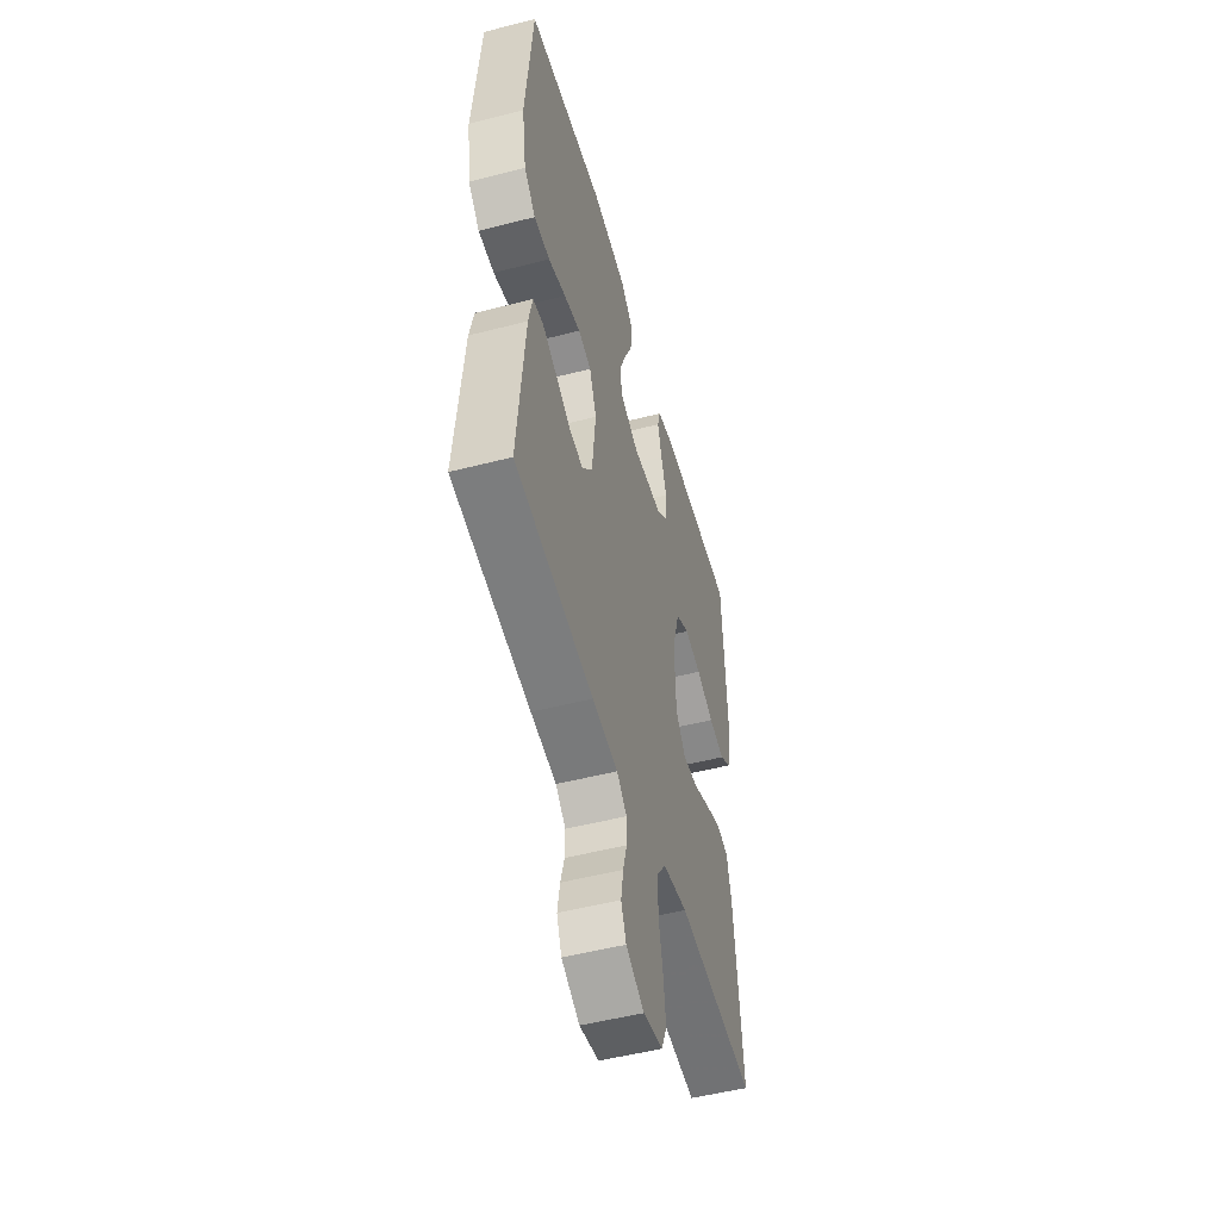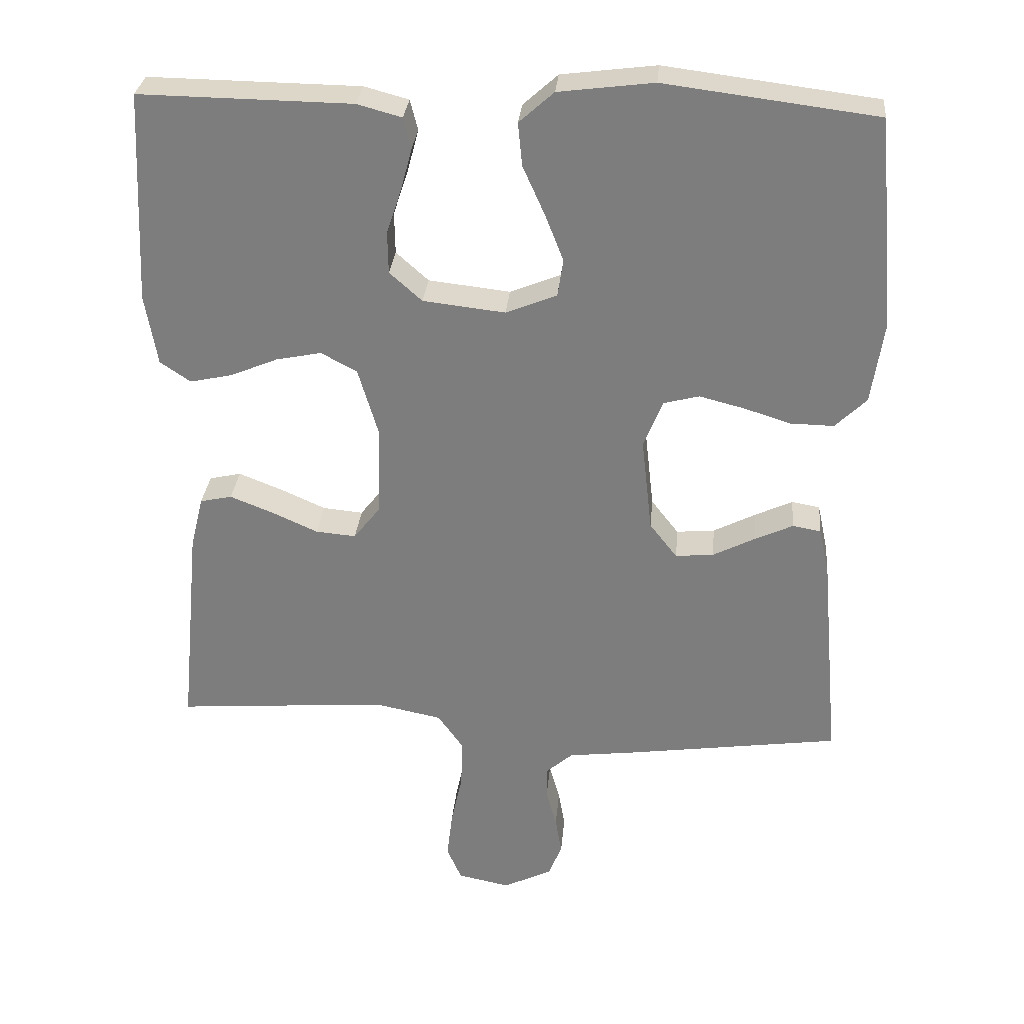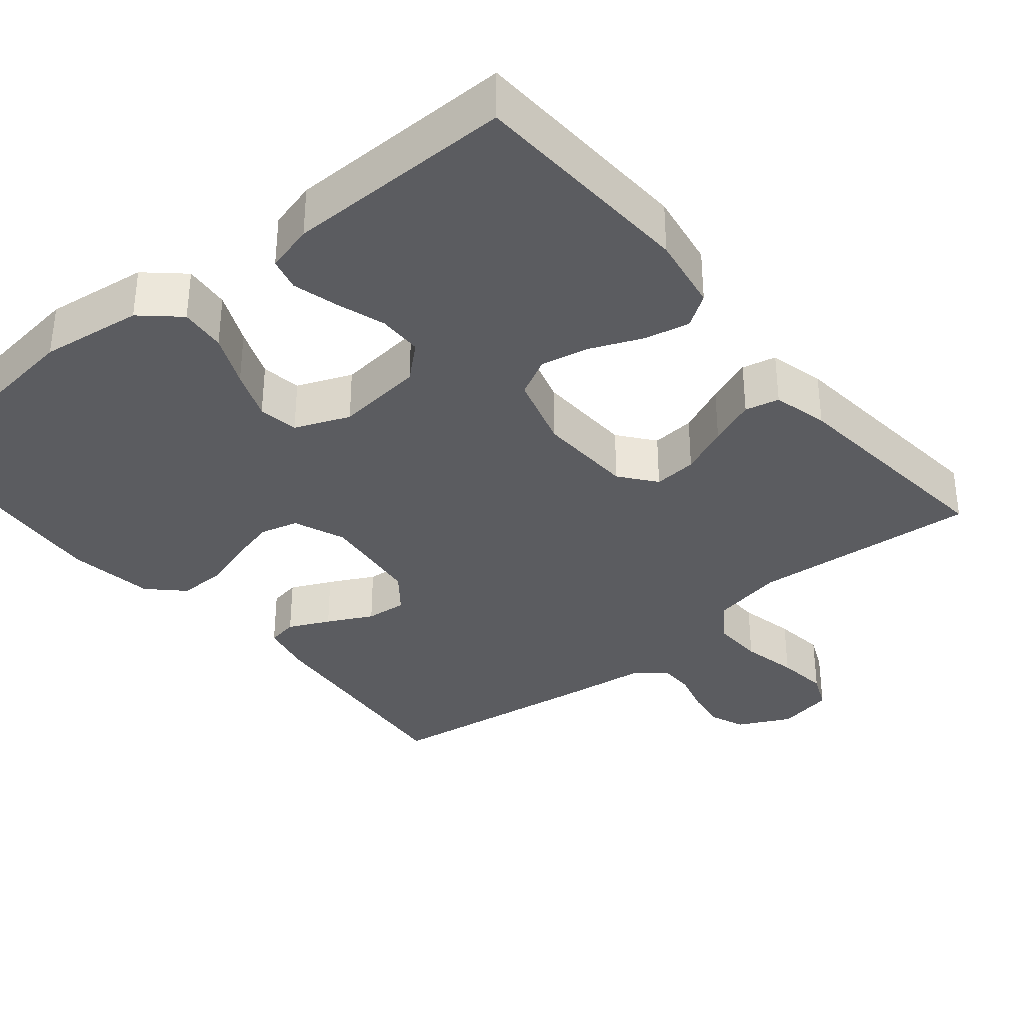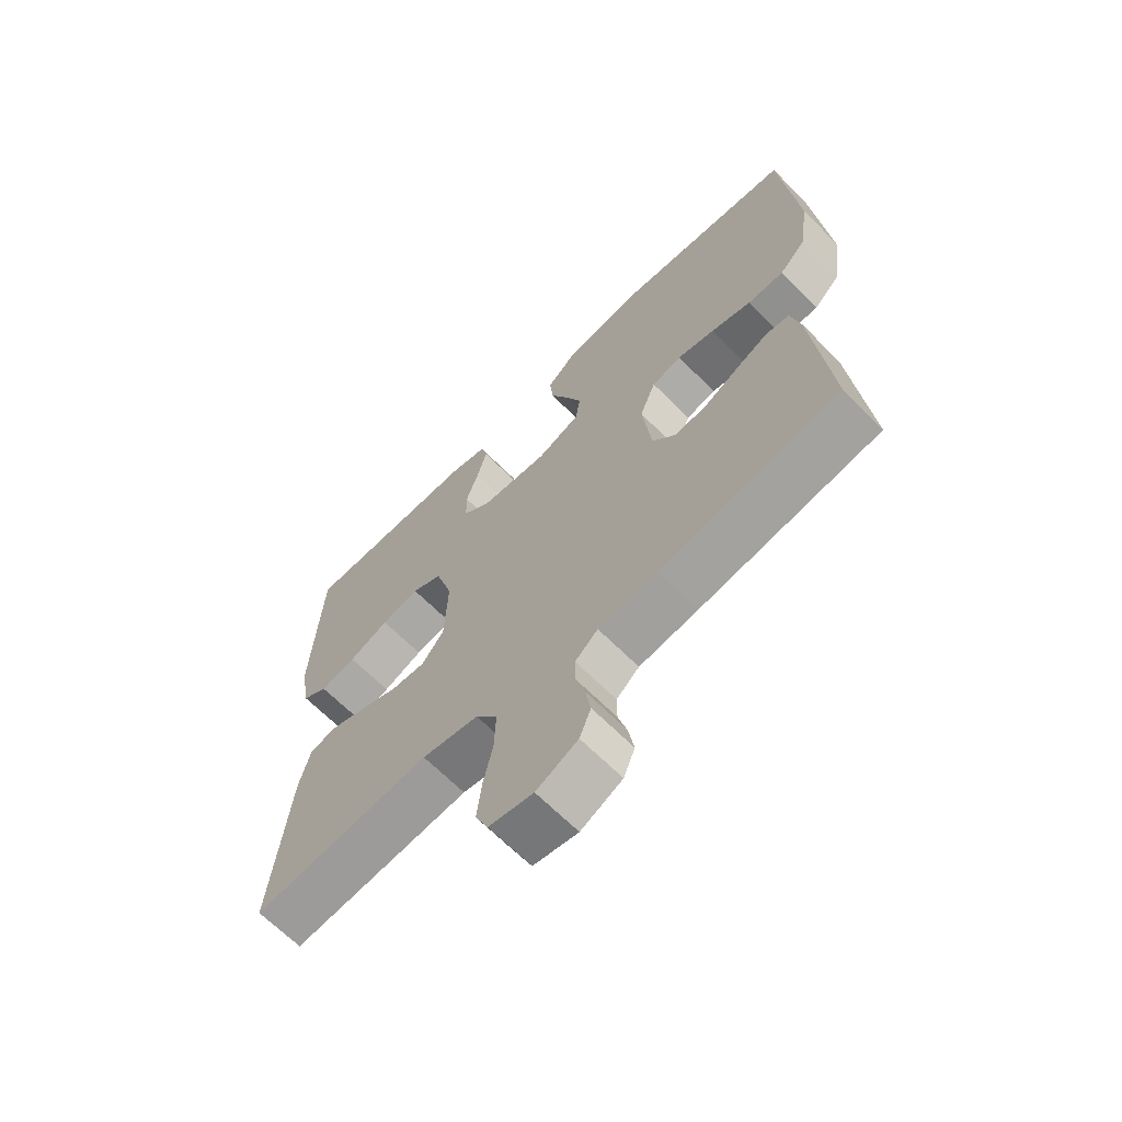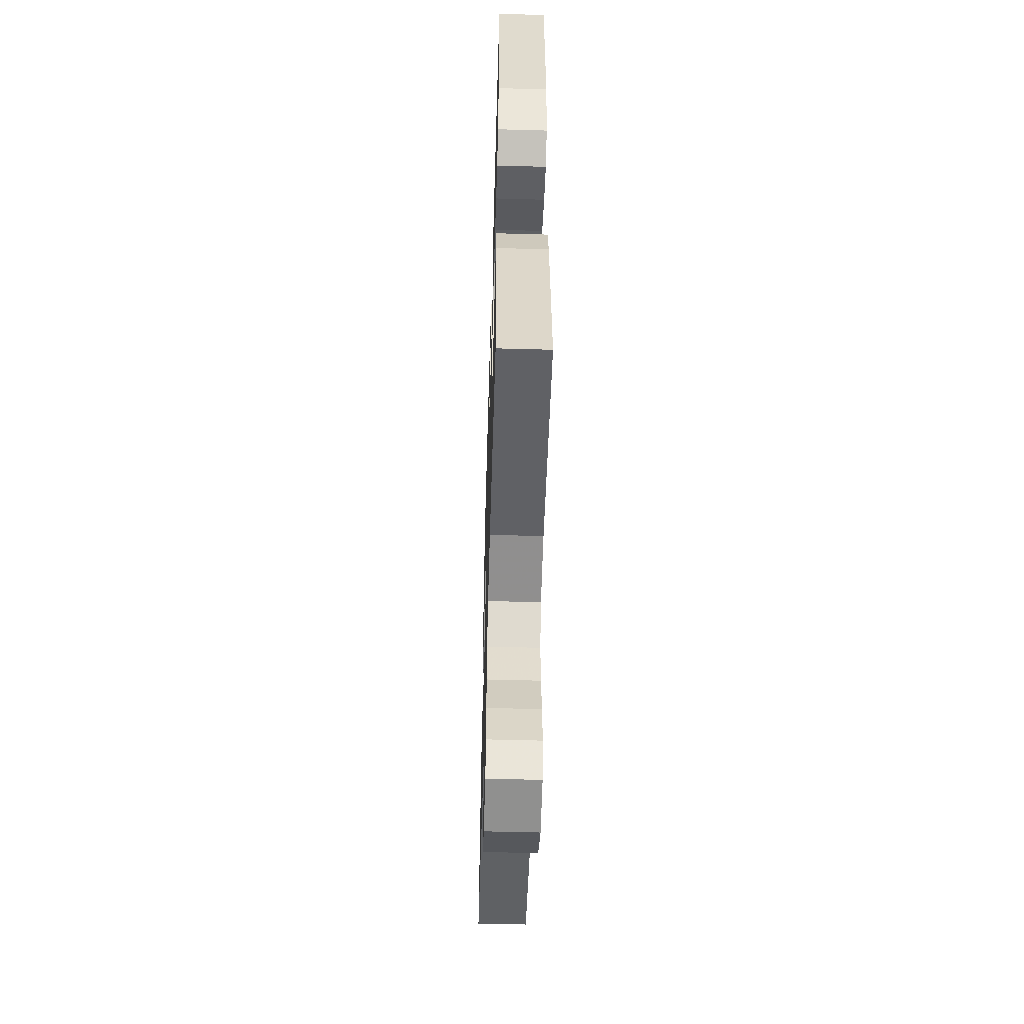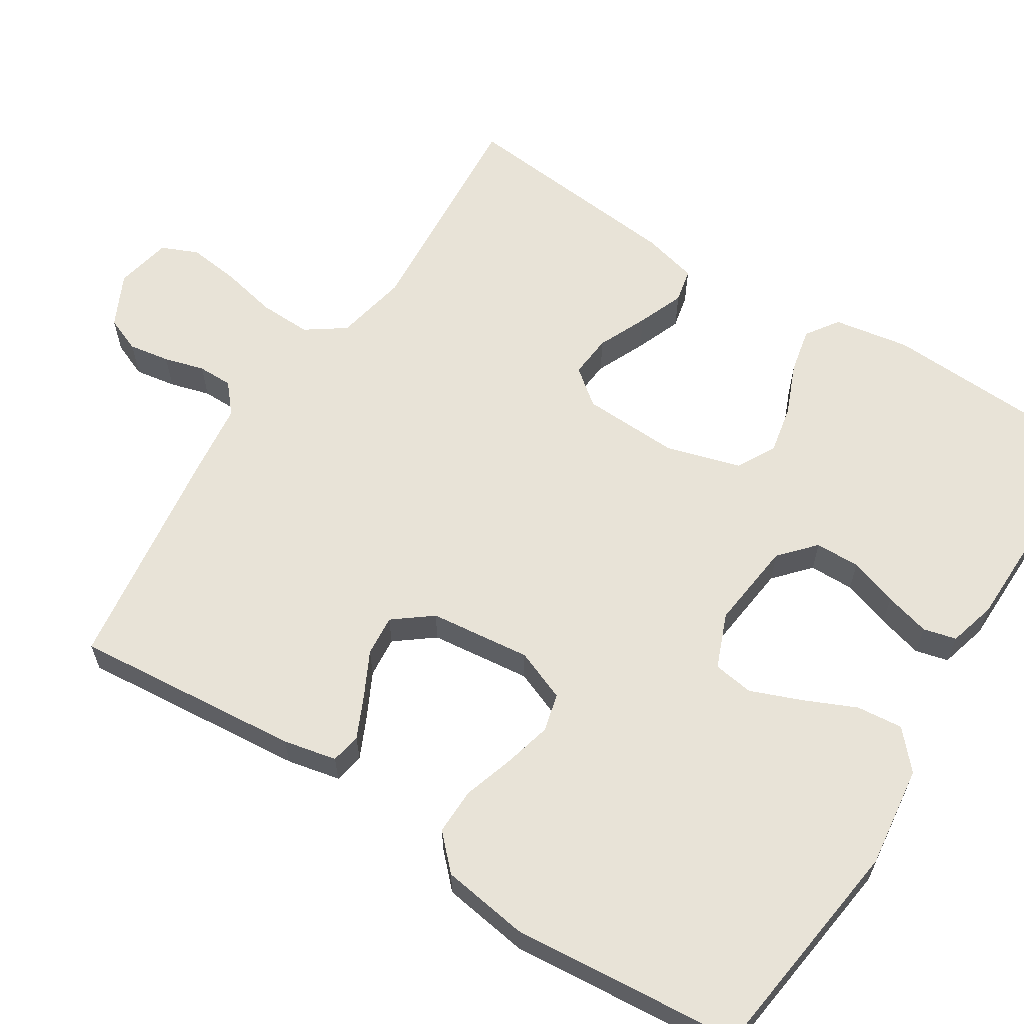
<metadata>
{"format":"obj","ext":"obj","renderer":"f3d","projection":"perspective","resolution":1024,"background":"white","views":[{"elev":-51.5,"azim":-74.4,"up":"+Z"},{"elev":30.1,"azim":-174.8,"up":"+Z"},{"elev":-35.0,"azim":39.5,"up":"+Y"},{"elev":-66.4,"azim":-135.2,"up":"+Z"},{"elev":-54.0,"azim":88.3,"up":"+Z"},{"elev":61.9,"azim":-57.5,"up":"+Y"}]}
</metadata>
<code>
v -0.5 0.07 -0.5
v -0.473 0.07 -0.2
v -0.458 0.07 -0.13
v -0.418 0.07 -0.123
v -0.364 0.07 -0.148
v -0.305 0.07 -0.178
v -0.251 0.07 -0.183
v -0.212 0.07 -0.133
v -0.197 0.07 0
v -0.224 0.07 0.068
v -0.274 0.07 0.081
v -0.337 0.07 0.065
v -0.404 0.07 0.044
v -0.465 0.07 0.043
v -0.509 0.07 0.086
v -0.526 0.07 0.2
v -0.5 0.07 0.5
v -0.2 0.07 0.538
v -0.066 0.07 0.521
v -0.017 0.07 0.477
v -0.023 0.07 0.416
v -0.054 0.07 0.347
v -0.08 0.07 0.281
v -0.072 0.07 0.228
v 0 0.07 0.199
v 0.116 0.07 0.212
v 0.162 0.07 0.253
v 0.163 0.07 0.312
v 0.142 0.07 0.376
v 0.126 0.07 0.436
v 0.137 0.07 0.479
v 0.2 0.07 0.496
v 0.5 0.07 0.5
v 0.514 0.07 0.2
v 0.497 0.07 0.1
v 0.454 0.07 0.071
v 0.394 0.07 0.084
v 0.327 0.07 0.112
v 0.263 0.07 0.125
v 0.212 0.07 0.098
v 0.183 0.07 0
v 0.188 0.07 -0.128
v 0.225 0.07 -0.175
v 0.282 0.07 -0.17
v 0.347 0.07 -0.141
v 0.408 0.07 -0.117
v 0.453 0.07 -0.127
v 0.471 0.07 -0.2
v 0.5 0.07 -0.5
v 0.2 0.07 -0.477
v 0.105 0.07 -0.496
v 0.069 0.07 -0.547
v 0.071 0.07 -0.616
v 0.087 0.07 -0.69
v 0.095 0.07 -0.758
v 0.074 0.07 -0.806
v 0 0.07 -0.821
v -0.069 0.07 -0.787
v -0.088 0.07 -0.74
v -0.079 0.07 -0.686
v -0.064 0.07 -0.633
v -0.064 0.07 -0.587
v -0.102 0.07 -0.554
v -0.2 0.07 -0.542
v -0.5 0 -0.5
v -0.473 0 -0.2
v -0.458 0 -0.13
v -0.418 0 -0.123
v -0.364 0 -0.148
v -0.305 0 -0.178
v -0.251 0 -0.183
v -0.212 0 -0.133
v -0.197 0 0
v -0.224 0 0.068
v -0.274 0 0.081
v -0.337 0 0.065
v -0.404 0 0.044
v -0.465 0 0.043
v -0.509 0 0.086
v -0.526 0 0.2
v -0.5 0 0.5
v -0.2 0 0.538
v -0.066 0 0.521
v -0.017 0 0.477
v -0.023 0 0.416
v -0.054 0 0.347
v -0.08 0 0.281
v -0.072 0 0.228
v 0 0 0.199
v 0.116 0 0.212
v 0.162 0 0.253
v 0.163 0 0.312
v 0.142 0 0.376
v 0.126 0 0.436
v 0.137 0 0.479
v 0.2 0 0.496
v 0.5 0 0.5
v 0.514 0 0.2
v 0.497 0 0.1
v 0.454 0 0.071
v 0.394 0 0.084
v 0.327 0 0.112
v 0.263 0 0.125
v 0.212 0 0.098
v 0.183 0 0
v 0.188 0 -0.128
v 0.225 0 -0.175
v 0.282 0 -0.17
v 0.347 0 -0.141
v 0.408 0 -0.117
v 0.453 0 -0.127
v 0.471 0 -0.2
v 0.5 0 -0.5
v 0.2 0 -0.477
v 0.105 0 -0.496
v 0.069 0 -0.547
v 0.071 0 -0.616
v 0.087 0 -0.69
v 0.095 0 -0.758
v 0.074 0 -0.806
v 0 0 -0.821
v -0.069 0 -0.787
v -0.088 0 -0.74
v -0.079 0 -0.686
v -0.064 0 -0.633
v -0.064 0 -0.587
v -0.102 0 -0.554
v -0.2 0 -0.542
f 63 64 1 2
f 62 63 2 3
f 58 59 60 61
f 56 57 58 61
f 56 61 62
f 53 54 55 56
f 52 53 56 62
f 51 52 62 3
f 47 48 49 50
f 44 45 46 47
f 44 47 50 51
f 35 36 37 38
f 35 38 39
f 34 35 39
f 33 34 39
f 32 33 39 40
f 28 29 30 31
f 28 31 32 40
f 19 20 21 22
f 19 22 23
f 18 19 23
f 17 18 23 24
f 15 16 17 24
f 12 13 14 15
f 11 12 15 24
f 3 4 5 6
f 51 3 6
f 51 6 7
f 43 44 51
f 42 43 51 7
f 41 42 7 8
f 27 28 40 41
f 26 27 41 8
f 25 26 8 9
f 10 11 24 25
f 9 10 25
f 66 65 128 127
f 67 66 127 126
f 125 124 123 122
f 125 122 121 120
f 126 125 120
f 120 119 118 117
f 126 120 117 116
f 67 126 116 115
f 114 113 112 111
f 111 110 109 108
f 115 114 111 108
f 102 101 100 99
f 103 102 99
f 103 99 98
f 103 98 97
f 104 103 97 96
f 95 94 93 92
f 104 96 95 92
f 86 85 84 83
f 87 86 83
f 87 83 82
f 88 87 82 81
f 88 81 80 79
f 79 78 77 76
f 88 79 76 75
f 70 69 68 67
f 70 67 115
f 71 70 115
f 115 108 107
f 71 115 107 106
f 72 71 106 105
f 105 104 92 91
f 72 105 91 90
f 73 72 90 89
f 89 88 75 74
f 89 74 73
f 1 65 66 2
f 2 66 67 3
f 3 67 68 4
f 4 68 69 5
f 5 69 70 6
f 6 70 71 7
f 7 71 72 8
f 8 72 73 9
f 9 73 74 10
f 10 74 75 11
f 11 75 76 12
f 12 76 77 13
f 13 77 78 14
f 14 78 79 15
f 15 79 80 16
f 16 80 81 17
f 17 81 82 18
f 18 82 83 19
f 19 83 84 20
f 20 84 85 21
f 21 85 86 22
f 22 86 87 23
f 23 87 88 24
f 24 88 89 25
f 25 89 90 26
f 26 90 91 27
f 27 91 92 28
f 28 92 93 29
f 29 93 94 30
f 30 94 95 31
f 31 95 96 32
f 32 96 97 33
f 33 97 98 34
f 34 98 99 35
f 35 99 100 36
f 36 100 101 37
f 37 101 102 38
f 38 102 103 39
f 39 103 104 40
f 40 104 105 41
f 41 105 106 42
f 42 106 107 43
f 43 107 108 44
f 44 108 109 45
f 45 109 110 46
f 46 110 111 47
f 47 111 112 48
f 48 112 113 49
f 49 113 114 50
f 50 114 115 51
f 51 115 116 52
f 52 116 117 53
f 53 117 118 54
f 54 118 119 55
f 55 119 120 56
f 56 120 121 57
f 57 121 122 58
f 58 122 123 59
f 59 123 124 60
f 60 124 125 61
f 61 125 126 62
f 62 126 127 63
f 63 127 128 64
f 64 128 65 1

</code>
